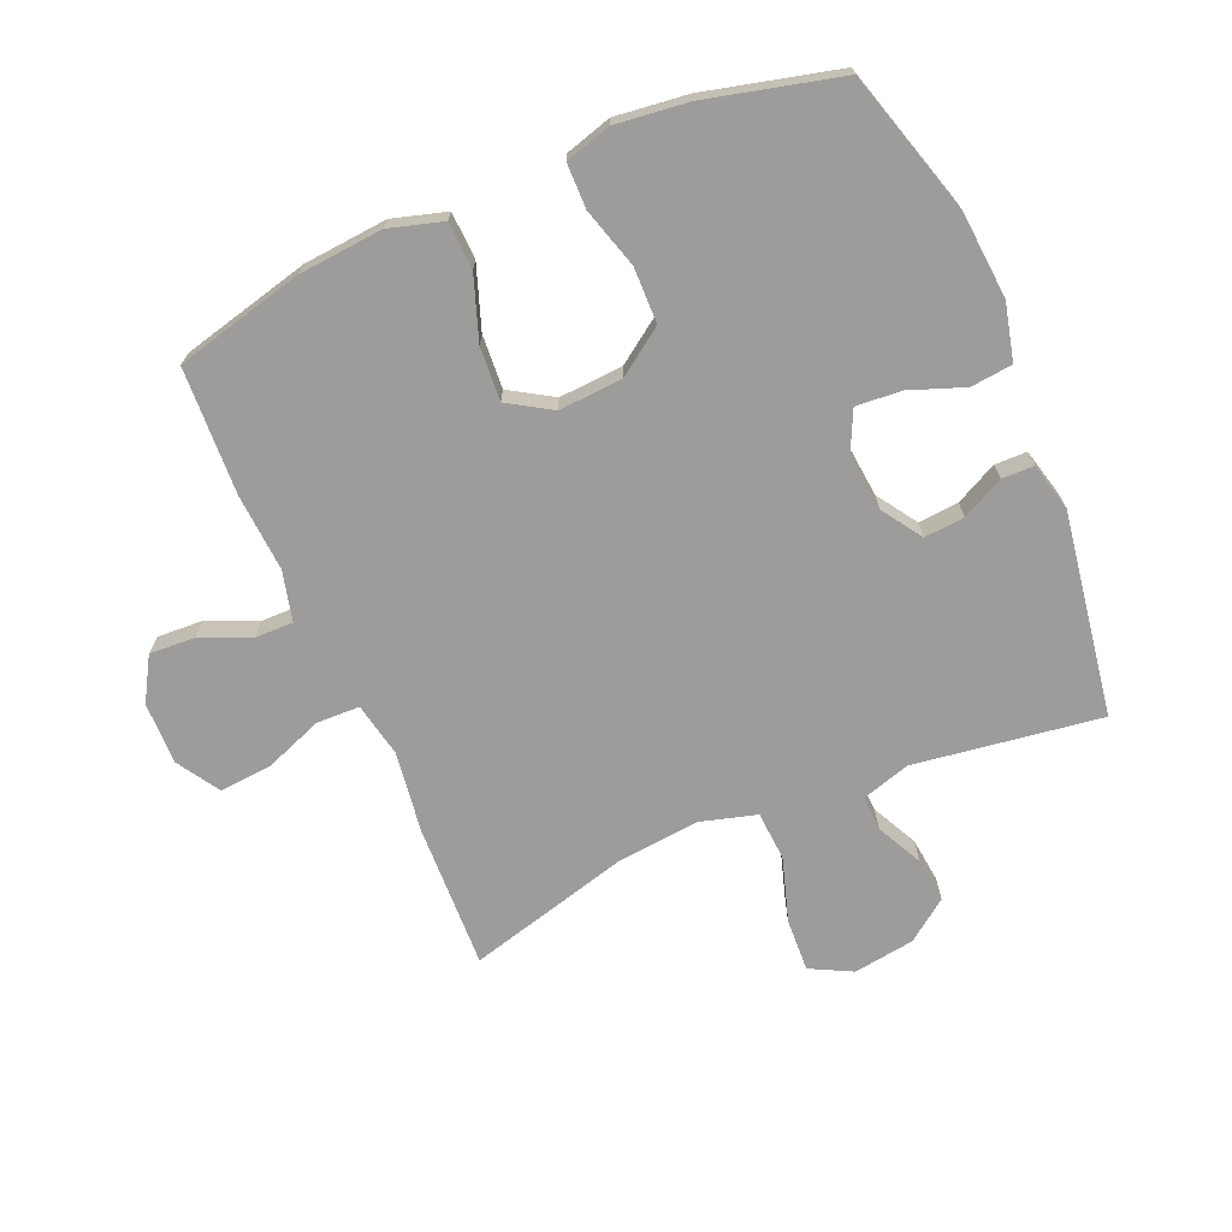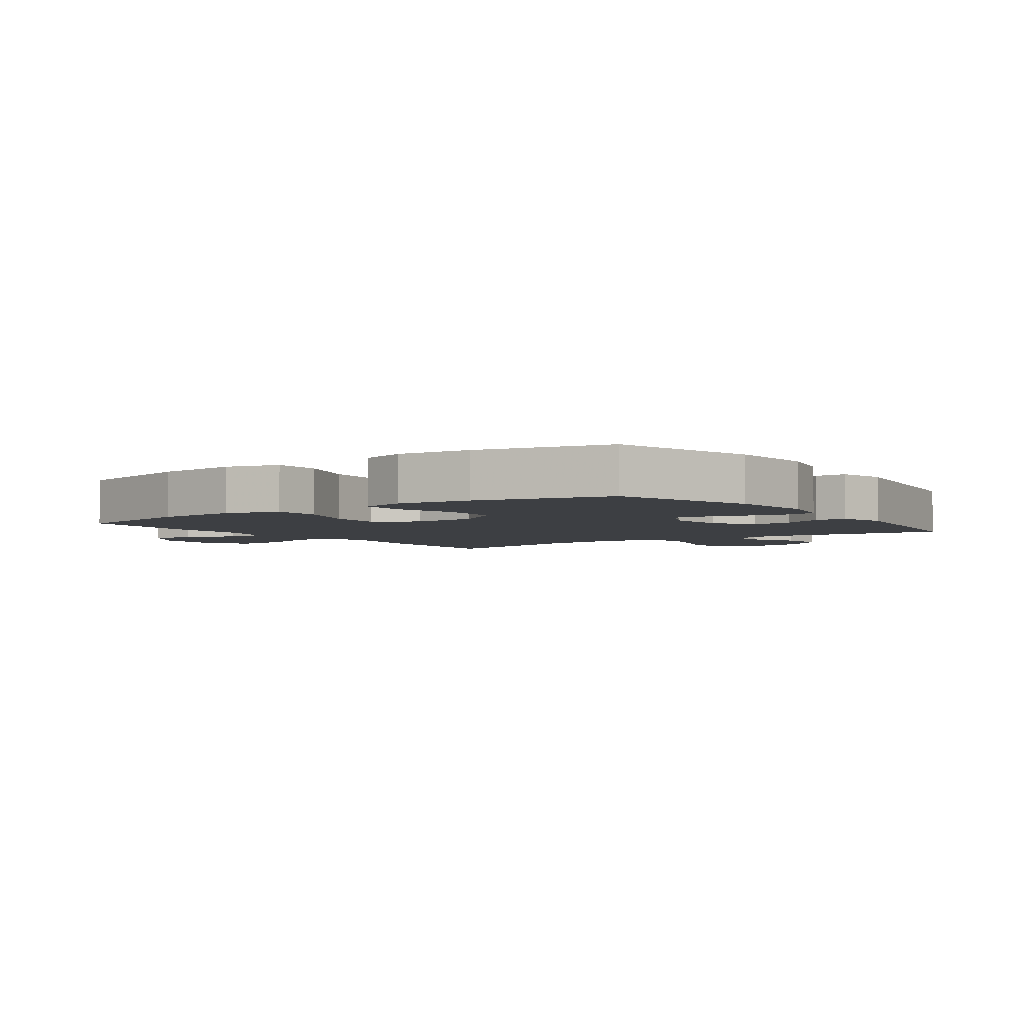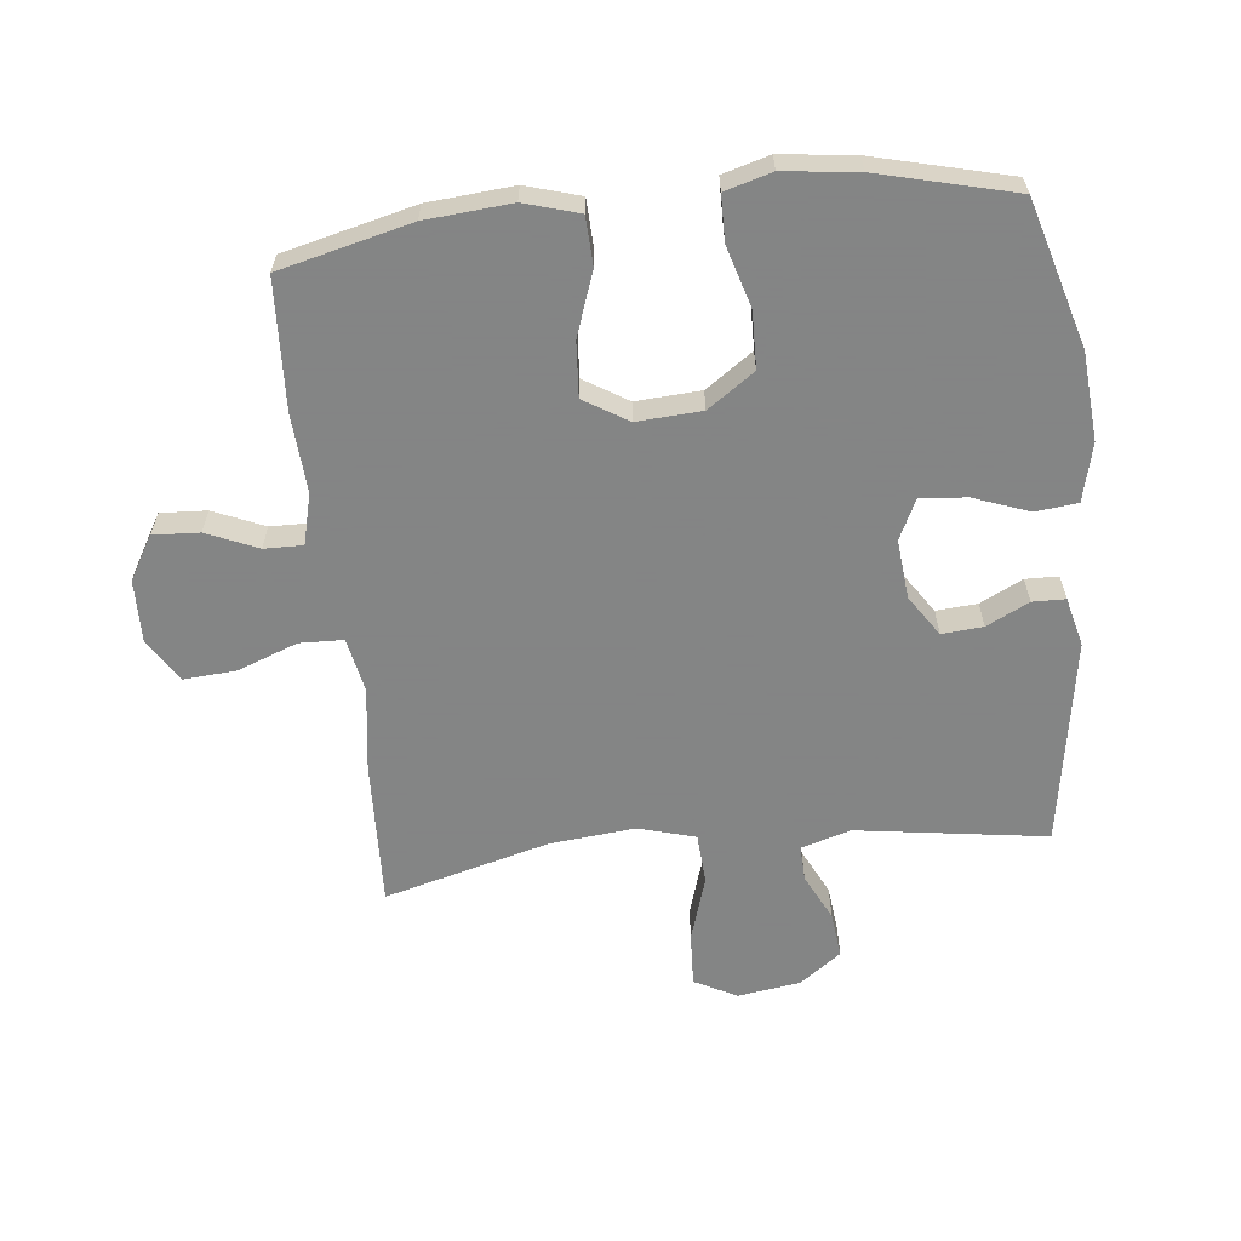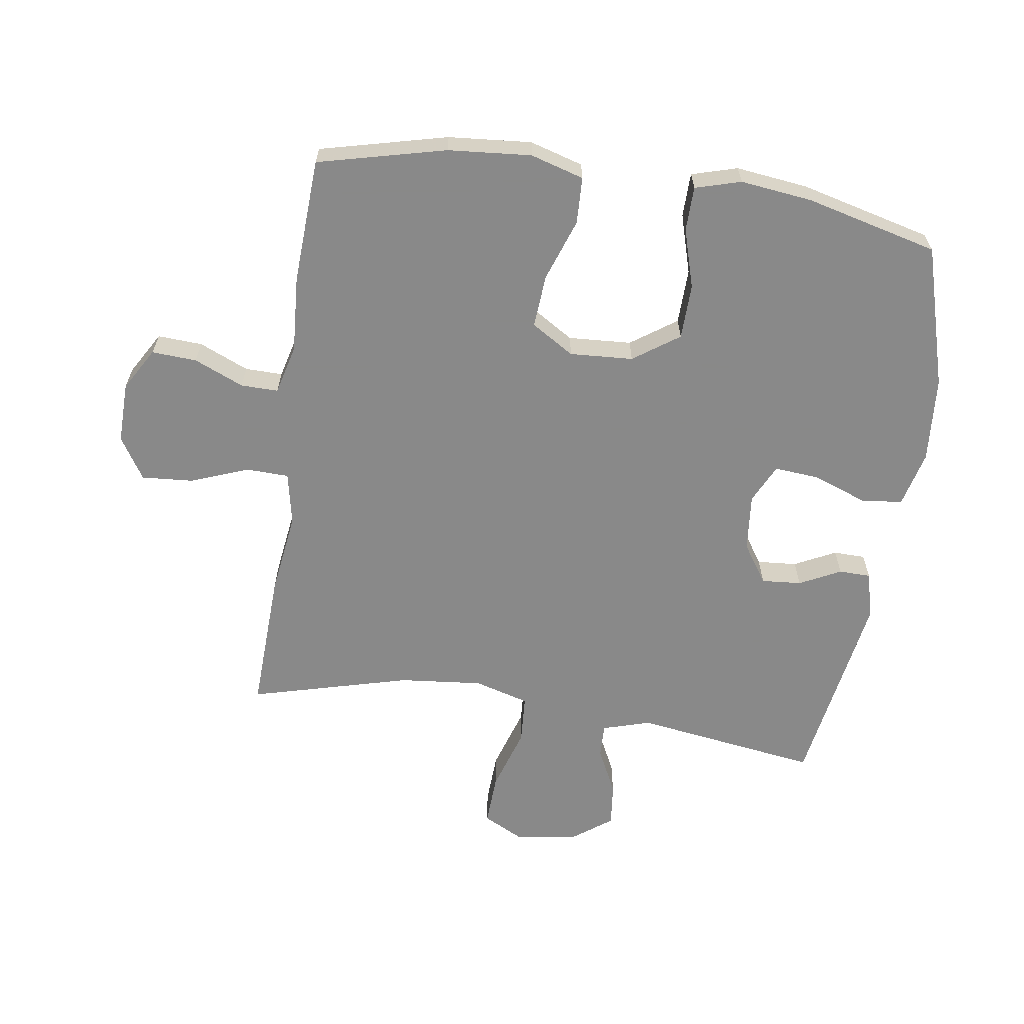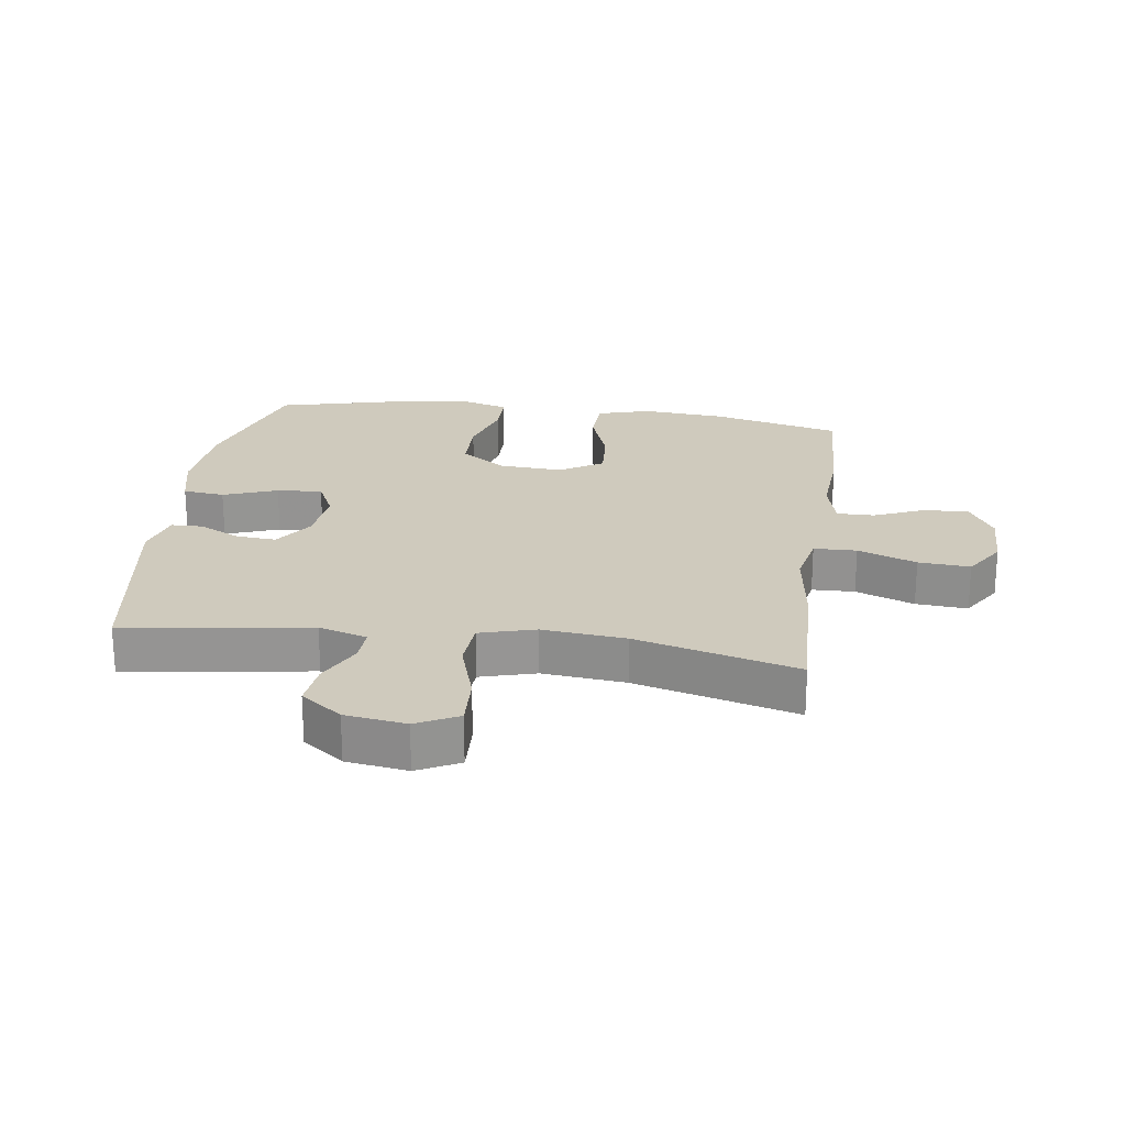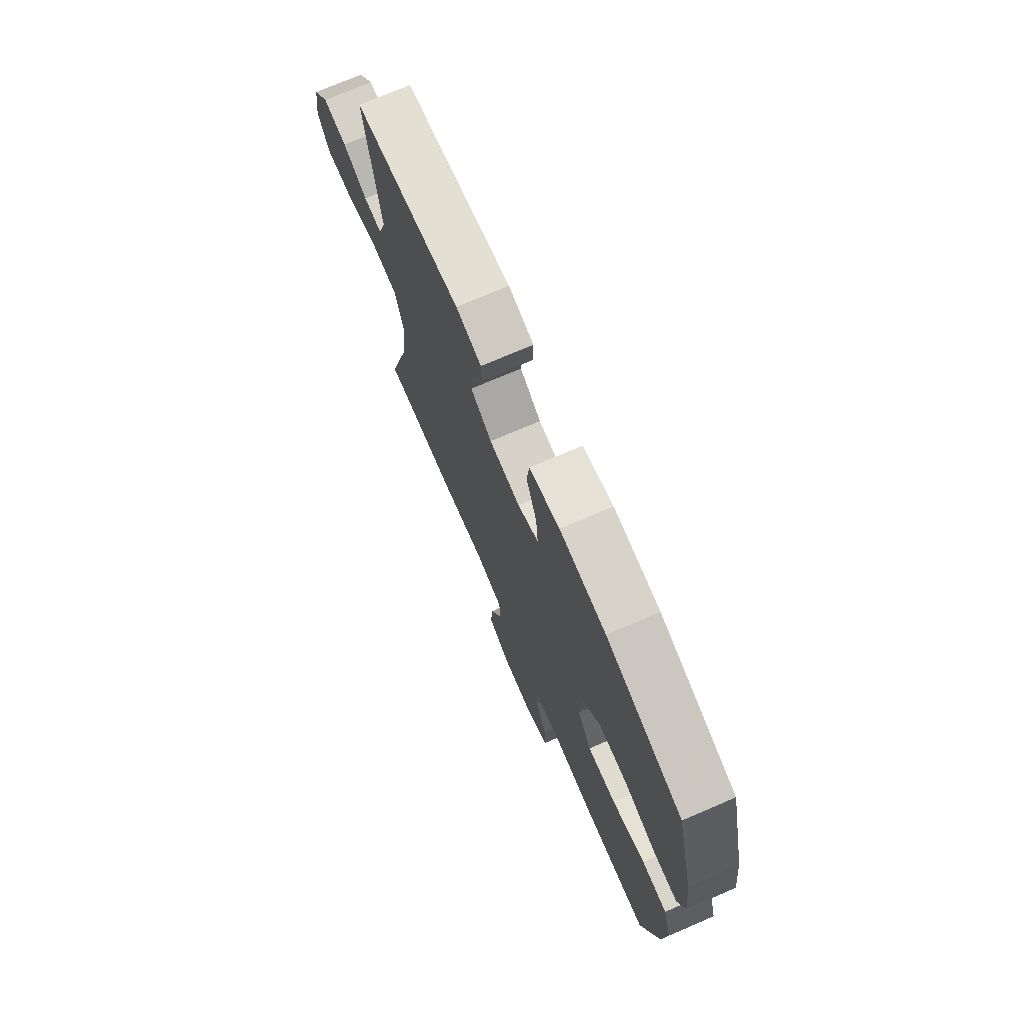
<metadata>
{"format":"obj","ext":"obj","renderer":"f3d","projection":"perspective","resolution":1024,"background":"white","views":[{"elev":-70.1,"azim":-66.7,"up":"+Y"},{"elev":-3.9,"azim":-54.3,"up":"+Y"},{"elev":-61.6,"azim":-83.8,"up":"+Y"},{"elev":-63.0,"azim":-98.4,"up":"+Y"},{"elev":22.8,"azim":98.1,"up":"+Y"},{"elev":73.6,"azim":-113.2,"up":"+Z"}]}
</metadata>
<code>
v -0.5 0.07 -0.5
v -0.55 0.07 -0.296
v -0.561 0.07 -0.163
v -0.536 0.07 -0.078
v -0.461 0.07 -0.075
v -0.362 0.07 -0.11
v -0.277 0.07 -0.116
v -0.235 0.07 -0.048
v -0.241 0.07 0.053
v -0.292 0.07 0.126
v -0.38 0.07 0.128
v -0.475 0.07 0.1
v -0.546 0.07 0.101
v -0.567 0.07 0.174
v -0.553 0.07 0.289
v -0.5 0.07 0.5
v -0.274 0.07 0.566
v -0.137 0.07 0.577
v -0.047 0.07 0.555
v -0.04 0.07 0.489
v -0.072 0.07 0.403
v -0.078 0.07 0.331
v -0.016 0.07 0.301
v 0.076 0.07 0.31
v 0.139 0.07 0.352
v 0.134 0.07 0.416
v 0.101 0.07 0.482
v 0.102 0.07 0.533
v 0.178 0.07 0.552
v 0.5 0.07 0.5
v 0.457 0.07 0.205
v 0.48 0.07 0.128
v 0.535 0.07 0.13
v 0.608 0.07 0.166
v 0.679 0.07 0.174
v 0.727 0.07 0.109
v 0.741 0.07 0.012
v 0.707 0.07 -0.054
v 0.624 0.07 -0.05
v 0.522 0.07 -0.018
v 0.444 0.07 -0.023
v 0.419 0.07 -0.111
v 0.432 0.07 -0.244
v 0.5 0.07 -0.5
v 0.273 0.07 -0.491
v 0.142 0.07 -0.473
v 0.057 0.07 -0.49
v 0.055 0.07 -0.558
v 0.09 0.07 -0.651
v 0.096 0.07 -0.733
v 0.029 0.07 -0.775
v -0.069 0.07 -0.773
v -0.137 0.07 -0.733
v -0.133 0.07 -0.661
v -0.099 0.07 -0.582
v -0.098 0.07 -0.522
v -0.177 0.07 -0.502
v -0.299 0.07 -0.51
v -0.5 0 -0.5
v -0.55 0 -0.296
v -0.561 0 -0.163
v -0.536 0 -0.078
v -0.461 0 -0.075
v -0.362 0 -0.11
v -0.277 0 -0.116
v -0.235 0 -0.048
v -0.241 0 0.053
v -0.292 0 0.126
v -0.38 0 0.128
v -0.475 0 0.1
v -0.546 0 0.101
v -0.567 0 0.174
v -0.553 0 0.289
v -0.5 0 0.5
v -0.274 0 0.566
v -0.137 0 0.577
v -0.047 0 0.555
v -0.04 0 0.489
v -0.072 0 0.403
v -0.078 0 0.331
v -0.016 0 0.301
v 0.076 0 0.31
v 0.139 0 0.352
v 0.134 0 0.416
v 0.101 0 0.482
v 0.102 0 0.533
v 0.178 0 0.552
v 0.5 0 0.5
v 0.457 0 0.205
v 0.48 0 0.128
v 0.535 0 0.13
v 0.608 0 0.166
v 0.679 0 0.174
v 0.727 0 0.109
v 0.741 0 0.012
v 0.707 0 -0.054
v 0.624 0 -0.05
v 0.522 0 -0.018
v 0.444 0 -0.023
v 0.419 0 -0.111
v 0.432 0 -0.244
v 0.5 0 -0.5
v 0.273 0 -0.491
v 0.142 0 -0.473
v 0.057 0 -0.49
v 0.055 0 -0.558
v 0.09 0 -0.651
v 0.096 0 -0.733
v 0.029 0 -0.775
v -0.069 0 -0.773
v -0.137 0 -0.733
v -0.133 0 -0.661
v -0.099 0 -0.582
v -0.098 0 -0.522
v -0.177 0 -0.502
v -0.299 0 -0.51
f 4 5 6
f 3 4 6
f 2 3 6
f 1 2 6
f 58 1 6
f 57 58 6
f 56 57 6 7
f 53 54 55
f 52 53 55
f 51 52 55
f 50 51 55
f 49 50 55
f 48 49 55
f 47 48 55 56
f 43 44 45 46
f 42 43 46 47
f 56 7 8
f 47 56 8
f 42 47 8
f 41 42 8
f 38 39 40
f 37 38 40
f 36 37 40
f 35 36 40
f 34 35 40
f 33 34 40
f 41 8 9
f 40 41 9
f 33 40 9
f 32 33 9
f 29 30 31
f 28 29 31
f 27 28 31
f 26 27 31
f 25 26 31 32
f 19 20 21
f 18 19 21
f 17 18 21
f 16 17 21
f 15 16 21
f 14 15 21
f 13 14 21
f 12 13 21
f 11 12 21
f 10 11 21 22
f 9 10 22 23
f 24 25 32 9
f 9 23 24
f 64 63 62
f 64 62 61
f 64 61 60
f 64 60 59
f 64 59 116
f 64 116 115
f 65 64 115 114
f 113 112 111
f 113 111 110
f 113 110 109
f 113 109 108
f 113 108 107
f 113 107 106
f 114 113 106 105
f 104 103 102 101
f 105 104 101 100
f 66 65 114
f 66 114 105
f 66 105 100
f 66 100 99
f 98 97 96
f 98 96 95
f 98 95 94
f 98 94 93
f 98 93 92
f 98 92 91
f 67 66 99
f 67 99 98
f 67 98 91
f 67 91 90
f 89 88 87
f 89 87 86
f 89 86 85
f 89 85 84
f 90 89 84 83
f 79 78 77
f 79 77 76
f 79 76 75
f 79 75 74
f 79 74 73
f 79 73 72
f 79 72 71
f 79 71 70
f 79 70 69
f 80 79 69 68
f 81 80 68 67
f 67 90 83 82
f 82 81 67
f 1 59 60 2
f 2 60 61 3
f 3 61 62 4
f 4 62 63 5
f 5 63 64 6
f 6 64 65 7
f 7 65 66 8
f 8 66 67 9
f 9 67 68 10
f 10 68 69 11
f 11 69 70 12
f 12 70 71 13
f 13 71 72 14
f 14 72 73 15
f 15 73 74 16
f 16 74 75 17
f 17 75 76 18
f 18 76 77 19
f 19 77 78 20
f 20 78 79 21
f 21 79 80 22
f 22 80 81 23
f 23 81 82 24
f 24 82 83 25
f 25 83 84 26
f 26 84 85 27
f 27 85 86 28
f 28 86 87 29
f 29 87 88 30
f 30 88 89 31
f 31 89 90 32
f 32 90 91 33
f 33 91 92 34
f 34 92 93 35
f 35 93 94 36
f 36 94 95 37
f 37 95 96 38
f 38 96 97 39
f 39 97 98 40
f 40 98 99 41
f 41 99 100 42
f 42 100 101 43
f 43 101 102 44
f 44 102 103 45
f 45 103 104 46
f 46 104 105 47
f 47 105 106 48
f 48 106 107 49
f 49 107 108 50
f 50 108 109 51
f 51 109 110 52
f 52 110 111 53
f 53 111 112 54
f 54 112 113 55
f 55 113 114 56
f 56 114 115 57
f 57 115 116 58
f 58 116 59 1

</code>
